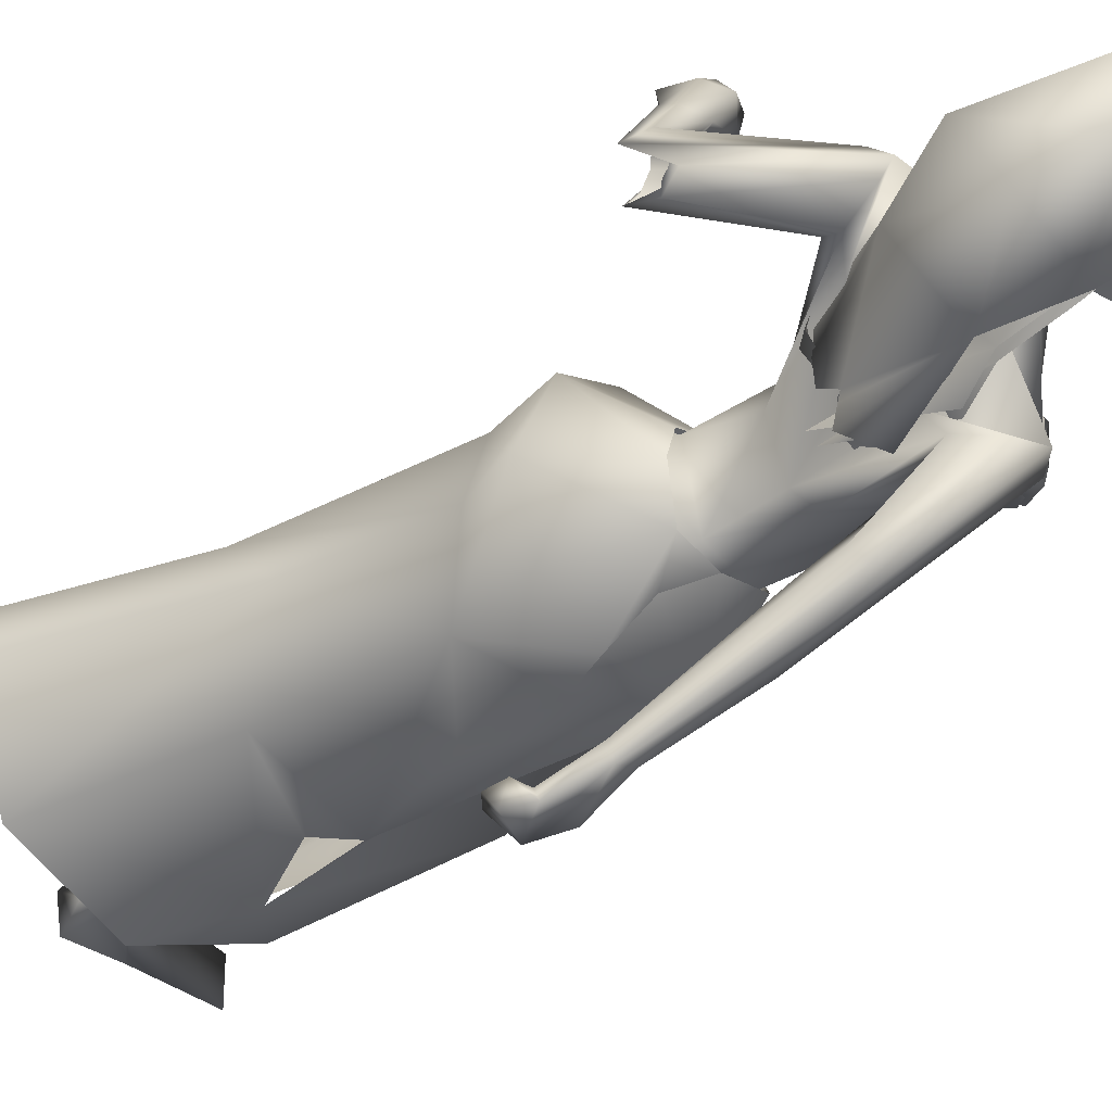
<metadata>
{"format":"obj","ext":"obj","renderer":"f3d","projection":"perspective","resolution":1024,"background":"white","views":[{"elev":-35.5,"azim":-50.4,"up":"+Y"}]}
</metadata>
<code>
o saree_Cylinder
v 0.2564 -0.009092 0.1957
v -0.0703 -0.3629 0.1859
v -0.5407 -0.007046 0.2223
v -0.4557 0.1547 0.2033
v 0.1127 0.01549 1.398
v -0.1106 -0.1745 1.426
v 0.05095 -0.1891 1.244
v -0.08742 -0.2732 1.215
v -0.3104 0.009837 1.174
v -0.2497 0.1923 1.179
v 0.1042 0.209 1.281
v 0.1201 0.008269 1.293
v 0.01172 -0.1568 1.385
v -0.1266 -0.257 1.323
v -0.2929 -0.1782 1.323
v -0.3622 0.01188 1.324
v -0.283 0.2126 1.356
v -0.1124 0.2855 1.355
v -0.05241 0.1295 1.511
v 0.03741 0.1117 1.504
v 0.08171 0.03208 1.51
v 0.06541 -0.1029 1.515
v -0.05304 -0.1409 1.513
v -0.1744 -0.1251 1.517
v -0.2132 -0.003656 1.529
v -0.1737 0.08301 1.518
v 0.07167 0.144 1.976
v 0.09751 0.1727 1.986
v 0.1215 0.06912 2.007
v 0.05147 -0.1349 1.532
v 0.0807 -0.09134 1.504
v 0.0952 -0.253 1.357
v 0.161 -0.1362 1.357
v -0.05192 -0.2562 0.9479
v 0.2448 -0.236 0.2275
v 0.1484 -0.08912 1.246
v 0.1017 0.08373 0.1776
v 0.1878 0.05998 0.1847
v 0.1432 0.06678 1.241
v 0.2196 -0.06641 0.1959
v 0.2705 -0.2044 0.7771
v 0.2787 -0.04491 0.803
v 0.07705 -0.2288 0.7553
v 0.008536 -0.3 0.6841
v 0.08179 0.1047 0.7149
v -0.2552 -0.1881 0.6449
v 0.1669 0.07242 0.4694
v 0.1207 -0.2404 0.4469
v 0.02228 -0.3324 0.4363
v -0.3749 -0.2516 0.18
v -0.1292 0.3673 0.1862
v 0.2564 -0.03835 0.4476
v 0.2332 0.02788 0.644
v 0.2213 0.1039 0.1887
v 0.08348 0.1879 0.9409
v 0.1557 -0.1665 0.8698
v -0.2429 -0.1846 1.095
v -0.3643 -0.000195 0.7951
v -0.329 0.1551 0.6462
v -0.09144 0.2893 0.6887
v 0.1863 -0.1518 0.9564
v 0.2269 -0.03315 0.7828
v 0.2288 0.0636 0.7232
v 0.1849 -0.001074 0.9215
v 0.01666 -0.2309 0.5316
v 0.0267 -0.1391 2.042
v 0.0714 -0.1237 1.932
v -0.08611 0.2452 1.866
v -0.03096 -0.1497 1.981
v -0.1574 0.1619 1.843
v -0.1364 0.2422 1.935
v -0.1346 -0.185 1.949
v -0.1154 -0.162 1.871
v -0.2581 0.03586 1.83
v -0.2707 0.13 1.888
v -0.2139 -0.1467 1.902
v -0.1883 -0.1217 1.864
v -0.2931 0.03596 1.866
v -0.2205 -0.04206 1.883
v -0.2088 -0.03564 1.859
v -0.0184 0.2987 1.898
v 0.1264 -0.1035 2.024
v 0.1186 0.007545 2.048
v 0.0142 0.2306 2.006
v 0.1016 -0.08958 2.05
v -0.04256 0.2824 1.99
v 0.151 -0.03088 1.883
v 0.05692 0.223 1.846
v 0.1068 0.1051 1.894
v -0.02202 0.2397 1.83
v 0.08777 0.1657 1.854
v 0.1838 0.02658 2.002
v 0.1407 0.05044 1.988
v 0.1676 -0.09128 1.962
v 0.0791 0.219 1.967
v 0.08653 0.2534 1.961
v 0.01735 0.2838 1.934
f 18 20 11
f 15 14 24
f 12 5 13
f 16 15 24
f 60 18 11
f 59 10 18
f 34 8 57
f 58 9 59
f 7 13 8
f 8 14 57
f 57 15 16
f 10 9 17
f 10 17 18
f 13 5 21
f 20 21 5
f 6 13 22
f 18 17 19
f 6 23 24
f 31 30 32
f 32 30 23
f 32 14 8
f 45 55 39
f 11 12 39
f 12 13 7
f 5 33 41
f 54 63 53
f 52 53 64
f 33 32 43
f 48 52 56
f 12 53 63
f 59 60 51
f 11 20 12
f 52 1 53
f 64 53 12
f 2 40 52
f 54 37 47
f 3 58 4
f 50 58 3
f 12 36 62
f 62 61 56
f 46 44 57
f 12 62 64
f 47 45 63
f 50 49 46
f 32 8 34
f 21 31 33
f 32 6 14
f 51 60 45
f 35 49 2
f 2 49 50
f 51 47 37
f 73 67 69
f 94 82 66
f 81 68 71
f 71 70 74
f 68 70 71
f 73 69 72
f 77 73 72
f 80 77 76
f 78 74 80
f 81 97 88
f 96 97 84
f 28 95 27
f 66 82 85
f 81 71 86
f 28 27 91
f 88 95 28
f 93 92 87
f 27 93 89
f 92 94 87
f 94 67 87
f 68 81 90
f 90 81 88
f 67 94 66
f 94 92 83
f 92 93 83
f 93 87 89
f 96 95 88
f 14 13 6
f 16 25 17
f 58 57 9
f 18 19 20
f 17 25 26
f 42 41 35
f 63 54 47
f 50 46 58
f 63 45 39
f 38 54 53
f 40 1 52
f 64 62 52
f 4 59 51
f 45 60 55
f 46 57 58
f 93 27 29
f 75 74 78
f 14 6 24
f 25 16 24
f 55 60 11
f 60 59 18
f 9 10 59
f 13 14 8
f 14 15 57
f 9 57 16
f 9 16 17
f 22 13 21
f 23 6 22
f 17 26 19
f 33 31 32
f 6 32 23
f 55 11 39
f 36 12 7
f 42 5 41
f 41 33 43
f 52 62 56
f 39 12 63
f 20 5 12
f 1 38 53
f 48 2 52
f 58 59 4
f 36 61 62
f 44 34 57
f 49 65 46
f 65 44 46
f 43 32 44
f 32 34 44
f 5 21 33
f 47 51 45
f 35 41 49
f 41 43 49
f 43 44 49
f 67 66 69
f 75 71 74
f 76 77 72
f 79 80 76
f 79 78 80
f 97 96 88
f 97 81 84
f 81 86 84
f 95 96 84
f 27 95 84
f 27 89 91
f 91 88 28
f 82 94 83
f 85 82 83
f 93 29 83
f 29 27 83
o body.001_omino.012
v -0.003645 -0.01237 1.285
v -0.1765 -0.01275 1.358
v -0.0449 0.1909 1.347
v -0.03732 -0.2162 1.343
v 0.03562 0.1614 1.274
v 0.04747 -0.1816 1.304
v -0.2007 0.1728 1.357
v -0.1975 -0.1915 1.355
v 0.06945 0.06867 1.416
v 0.07908 -0.07022 1.449
v -0.246 0.06739 1.297
v -0.2435 -0.09278 1.293
v -0.1711 0.16 1.195
v -0.2036 0.07732 1.128
v -0.1763 -0.1031 1.117
v 0.063 -0.04007 1.276
v -0.1162 0.02936 1.01
v -0.07954 -0.055 1.008
v 0.05202 -0.1782 0.7819
v 0.027 0.09818 0.788
v -0.006245 0.04209 0.8257
v 0.07048 -0.06932 0.8172
v -0.00642 -0.05273 0.7926
v -0.02261 0.1047 0.6584
v -0.1921 0.05424 0.3929
v -0.07862 -0.07996 0.3862
v -0.22 0.1438 0.5031
v -0.1184 -0.1694 0.4935
v 0.2103 0.1564 -0.01989
v 0.3778 -0.2359 -0.01264
v -0.153 0.09791 -0.07392
v -0.008637 -0.1245 -0.07661
v -0.1964 0.1686 -0.003681
v 0.2179 0.1092 -0.04959
v -0.1498 0.1984 -0.0618
v 0.00222 -0.2202 -0.06908
v 0.1623 0.2157 -0.0461
v -0.1919 0.0956 -0.003897
v -0.02976 0.2133 -0.02873
v 0.1338 -0.2368 -0.02676
v -0.01548 0.0813 -0.02784
v 0.1284 -0.1053 -0.02962
v -0.1348 0.09373 0.05134
v 0.0209 -0.1211 0.04372
v 0.378 -0.1131 -0.01457
v -0.2073 0.04202 1.454
v -0.2102 -0.07853 1.451
v -0.03114 -0.0866 2.114
v -0.4021 0.1435 2.096
v -0.1997 -0.2663 2.168
v -0.06877 -0.2151 2.09
v -0.1387 0.05913 1.672
v -0.1276 0.1159 1.707
v -0.05922 -0.1243 1.725
v -0.05826 0.2051 1.826
v 0.0922 -0.09427 1.876
v -0.3308 0.06064 1.974
v -0.2406 -0.1674 2.026
v -0.1318 0.1236 2.12
v -0.1336 0.006199 2.218
v -0.1995 0.1716 2.111
v -0.2484 0.09334 2.196
v -0.1769 -0.0466 2.221
v -0.2409 -0.07397 2.186
v -0.392 0.08902 2.013
v -0.2349 -0.2382 2.076
v -0.005133 0.1377 1.51
v -0.1002 -0.07941 1.687
v -0.2531 -0.04228 1.945
v -0.1441 0.06986 2.209
v -0.2664 -0.6409 1.382
v -0.3728 0.5126 1.81
v -0.4189 0.5351 1.769
v -0.4215 0.5582 1.681
v -0.2928 -0.6665 1.372
v -0.3177 -0.6381 1.374
v -0.4015 -0.6779 1.407
v -0.3982 0.5349 1.683
v -0.2939 -0.5937 1.382
v -0.3256 0.4614 1.775
v -0.4053 -0.7086 1.423
v -0.2916 -0.6946 1.407
v -0.3333 -0.6749 1.317
v -0.309 0.5678 1.745
v -0.3363 -0.7176 1.33
v -0.3403 0.5999 1.747
v -0.4043 -0.6455 1.306
v -0.292 0.553 1.67
v -0.3684 -0.6513 1.279
v -0.2674 0.5675 1.706
v -0.3519 0.5818 1.672
v -0.4101 -0.646 1.368
v -0.3477 0.5257 1.667
v -0.3422 0.5099 1.759
v -0.3506 0.5321 1.786
v -0.305 0.5439 1.74
v -0.3136 -0.6534 1.302
v -0.2848 0.5544 1.762
v -0.3354 -0.6512 1.324
v -0.4105 -0.6982 1.346
v -0.1182 0.09772 2.463
v -0.1976 0.03304 2.565
v -0.2242 0.1615 2.537
v -0.1329 0.06331 2.437
v -0.1427 0.1107 2.427
v -0.06403 0.09569 2.406
v -0.1409 0.008898 2.488
v -0.1751 0.1734 2.453
v -0.203 0.1042 2.576
v -0.1442 -0.01521 2.433
v -0.1828 0.1709 2.394
v -0.07158 0.07027 2.376
v -0.07915 0.03019 2.285
v -0.06822 0.08284 2.269
v -0.1988 -0.03738 2.291
v -0.2189 0.1136 2.261
v -0.2642 -0.06794 2.427
v -0.3129 0.1668 2.377
v -0.09242 0.1107 2.331
v -0.2362 -0.06385 2.368
v -0.2815 0.1507 2.322
v -0.1194 0.05561 2.253
v -0.2882 0.04901 2.241
v -0.3032 -0.01306 2.286
v -0.2591 -0.0371 2.236
v -0.3537 -0.05753 2.374
v -0.3871 0.103 2.34
v -0.4057 0.01622 2.361
v -0.2821 -0.0563 2.507
v -0.3314 0.1815 2.456
v -0.4112 -0.01628 2.498
v -0.423 0.1237 2.459
v -0.3466 0.02749 2.56
v -0.3579 0.133 2.524
v -0.04029 -0.1493 2.054
v -0.1283 0.2524 1.973
v 0.08508 0.01928 1.51
v 0.09803 0.01964 1.606
v 0.07107 0.07569 1.592
v 0.1063 0.03931 1.588
v 0.1767 0.007263 1.996
v 0.1749 0.002572 2.001
v 0.1222 0.07109 1.954
v 0.01065 0.2437 1.845
v 0.07356 0.2495 1.954
v 0.08704 0.154 1.944
v 0.07077 0.2502 1.958
v 0.05414 0.01667 1.264
v 0.08099 0.1582 1.863
v 0.1494 -0.003917 1.881
v 0.05306 0.1706 1.83
v -0.1462 0.08926 1.507
v -0.126 -0.1233 1.53
v 0.03163 -0.134 1.514
v 0.05855 0.0918 1.956
v 0.0713 0.09202 1.915
v 0.1485 -0.03243 1.881
v 0.04379 0.2176 1.841
v 0.1201 0.01346 1.859
v -0.02832 0.2897 1.891
v 0.1455 -0.1068 1.958
v -0.3028 -0.4163 1.927
v -0.2983 -0.4316 1.82
v -0.2395 -0.4007 1.85
v -0.1993 -0.4254 1.872
v -0.08126 -0.2653 2.145
v -0.2733 -0.5133 1.873
v -0.2399 -0.542 1.747
v -0.2861 -0.4488 1.964
v -0.654 0.06493 1.867
v -0.6516 0.09207 1.789
v -0.6359 0.1087 1.808
v -0.6711 0.09044 1.914
v -0.6407 0.1469 1.836
v -0.6269 0.2454 1.833
v -0.7223 0.1439 1.836
v -0.2955 -0.6372 1.525
v -0.2762 -0.6162 1.493
v -0.298 -0.5875 1.476
v -0.3537 -0.6103 1.512
v -0.3435 -0.652 1.517
v -0.4894 0.4238 1.779
v -0.4139 0.4289 1.793
v -0.48 0.455 1.734
v -0.4105 0.4088 1.766
v -0.4588 0.4465 1.721
v -0.04054 -0.1913 0.02632
v 0.002913 -0.2066 0.0886
v 0.07439 -0.1632 0.04784
v -0.1367 0.1796 0.093
v -0.1876 0.169 0.1621
v -0.1013 0.1361 0.0514
v 0.02677 -0.08619 0.6618
v -0.106 -0.1288 0.7448
v 0.06933 -0.128 0.7121
v -0.08488 -0.1848 0.7437
v -0.03647 -0.2092 0.6364
v -0.07798 0.03844 0.6973
v -0.179 0.1032 0.7518
v -0.1581 0.1593 0.7497
v -0.02125 0.152 0.736
v -0.1185 0.184 0.6606
v -0.1678 -0.2198 2.022
v -0.1319 -0.2608 2.195
v -0.3558 0.1371 1.951
v -0.2636 0.1944 1.957
v -0.3357 0.2476 1.996
v -0.3738 0.2529 2.056
v -0.3796 0.2008 2.111
v -0.148 0.2011 2.071
v -0.08267 -0.08122 2.158
v -0.1048 0.04774 2.088
v -0.06286 0.003918 2.126
v -0.03764 0.1253 2.058
v -0.04209 0.2793 1.978
v 0.1068 -0.08998 2.044
v -0.00649 0.07778 2.018
v 0.0823 -0.0126 2.061
v 0.02586 0.06016 2.05
v 0.02015 0.1508 2.036
f 287 299 298
f 129 284 125
f 141 129 123
f 292 286 141
f 141 139 129
f 116 285 286
f 298 299 102
f 107 292 119
f 298 102 117
f 116 292 107
f 299 297 100
f 105 293 101
f 297 296 110
f 112 291 105
f 164 100 104
f 102 100 164
f 251 101 103
f 251 250 105
f 143 99 109
f 98 245 234
f 234 113 98
f 102 164 106
f 249 104 108
f 250 144 109
f 104 110 111
f 110 104 100
f 108 111 114
f 109 112 105
f 109 99 115
f 245 118 106
f 114 98 99
f 98 115 99
f 101 116 103
f 98 295 118
f 98 113 120
f 296 124 122
f 295 98 114
f 291 115 123
f 132 130 288
f 299 124 297
f 293 125 294
f 142 286 127
f 286 142 141
f 262 275 276
f 136 138 128
f 134 131 136
f 129 133 284
f 127 286 137
f 134 126 131
f 131 140 138
f 315 316 313
f 240 253 316
f 304 307 303
f 307 304 158
f 257 152 233
f 303 152 302
f 153 232 300
f 266 259 277
f 266 278 264
f 265 275 262
f 268 269 303
f 261 276 260
f 272 305 271
f 270 267 146
f 267 268 302
f 306 270 146
f 301 161 155
f 146 154 306
f 236 164 248
f 250 249 143
f 236 253 235
f 235 253 107
f 107 256 153
f 162 150 149
f 163 155 165
f 154 149 165
f 304 305 159
f 148 308 160
f 263 160 161
f 162 302 150
f 163 151 300
f 169 170 279
f 151 251 153
f 275 168 176
f 278 179 274
f 137 285 133
f 179 182 180
f 176 173 174
f 175 191 177
f 278 178 182
f 183 169 192
f 173 180 174
f 198 201 209
f 183 170 169
f 197 189 184
f 184 189 186
f 179 172 168
f 191 192 193
f 169 177 195
f 192 169 195
f 193 192 195
f 173 176 196
f 193 177 191
f 186 197 184
f 185 188 187
f 182 178 197
f 188 171 183
f 181 175 190
f 180 186 189
f 180 182 186
f 187 183 181
f 175 171 190
f 197 178 189
f 190 171 188
f 204 198 199
f 200 198 205
f 206 199 198
f 198 200 206
f 207 201 198
f 202 198 203
f 207 209 201
f 203 208 202
f 216 208 203
f 216 209 211
f 207 204 226
f 205 208 227
f 226 214 207
f 208 205 198
f 214 226 228
f 208 213 218
f 207 214 217
f 210 212 219
f 277 176 174
f 177 282 283
f 177 280 282
f 174 178 277
f 279 273 272
f 279 170 281
f 275 274 179
f 283 171 175
f 168 275 179
f 177 283 175
f 221 212 217
f 226 204 199
f 205 227 200
f 224 215 218
f 229 227 224
f 228 229 224
f 225 223 228
f 221 225 220
f 221 223 225
f 200 231 230
f 217 223 221
f 224 218 220
f 200 227 231
f 230 231 228
f 159 306 154
f 227 229 231
f 207 212 210
f 208 211 213
f 210 209 207
f 216 211 208
f 222 160 212
f 159 220 213
f 160 157 212
f 219 157 167
f 167 213 219
f 212 221 222
f 220 222 221
f 160 308 157
f 155 161 220
f 220 154 166
f 255 248 152
f 309 167 310
f 177 169 280
f 285 284 133
f 285 137 286
f 132 287 136
f 134 289 126
f 289 134 136
f 131 289 140
f 289 131 126
f 136 287 289
f 234 106 236
f 311 312 307
f 145 148 232
f 145 232 313
f 258 313 232
f 153 258 232
f 307 312 233
f 152 303 233
f 130 128 135
f 130 132 128
f 253 256 107
f 236 248 253
f 235 234 237
f 237 234 236
f 236 235 237
f 156 167 309
f 152 164 150
f 256 240 247
f 253 240 256
f 255 241 244
f 239 258 254
f 246 244 243
f 317 243 244
f 314 252 317
f 252 314 316
f 240 316 239
f 239 316 315
f 270 281 283
f 149 150 249
f 163 147 155
f 146 162 154
f 243 252 253
f 252 243 317
f 243 253 246
f 253 252 316
f 246 253 248
f 312 257 233
f 261 260 300
f 300 260 259
f 280 271 269
f 273 281 270
f 267 283 282
f 274 265 264
f 124 299 288
f 275 265 274
f 280 269 282
f 279 272 280
f 124 130 135
f 288 130 124
f 122 135 295
f 121 295 289
f 298 121 289
f 232 148 262
f 120 119 290
f 121 117 295
f 163 259 147
f 147 266 301
f 263 262 148
f 313 316 310
f 271 304 303
f 273 306 305
f 316 314 310
f 158 156 311
f 148 145 308
f 307 233 303
f 294 285 116
f 138 140 128
f 101 294 116
f 111 296 114
f 112 115 291
f 251 103 107
f 108 99 143
f 125 284 294
f 117 102 106
f 103 116 107
f 113 107 119
f 98 120 115
f 295 117 118
f 114 122 295
f 115 120 123
f 120 290 123
f 297 124 296
f 293 291 125
f 138 136 131
f 139 142 137
f 139 137 129
f 142 127 137
f 128 132 136
f 129 137 133
f 128 140 135
f 141 142 139
f 259 260 277
f 269 271 303
f 272 273 305
f 263 264 265
f 263 265 262
f 301 264 263
f 301 266 264
f 162 267 302
f 155 166 165
f 235 107 234
f 305 306 159
f 277 276 176
f 283 281 171
f 173 172 180
f 191 181 192
f 181 183 192
f 175 181 191
f 183 171 170
f 190 188 185
f 190 185 187
f 172 173 196
f 176 168 194
f 168 172 194
f 172 196 194
f 196 176 194
f 193 195 177
f 186 182 197
f 187 188 183
f 174 180 189
f 187 181 190
f 178 174 189
f 216 203 209
f 215 227 208
f 212 207 217
f 215 208 218
f 211 210 219
f 213 211 219
f 218 213 220
f 178 278 277
f 281 170 171
f 214 223 217
f 226 199 230
f 199 206 230
f 228 226 230
f 210 211 209
f 167 159 213
f 212 157 219
f 156 158 167
f 222 161 160
f 158 159 167
f 161 222 220
f 310 157 308
f 144 250 143
f 106 164 236
f 309 314 311
f 308 145 310
f 167 157 310
f 315 313 239
f 257 312 244
f 258 239 313
f 317 244 312
f 241 257 244
f 152 257 241
f 234 245 106
f 234 107 113
f 153 256 254
f 150 164 249
f 250 149 249
f 165 149 250
f 151 165 250
f 250 251 151
f 256 247 254
f 258 153 254
f 280 272 271
f 268 282 269
f 260 276 277
f 273 279 281
f 290 119 292
f 121 298 117
f 232 261 300
f 163 300 259
f 306 273 270
f 271 305 304
f 309 311 156
f 311 317 312
f 311 314 317
f 123 129 125
f 290 141 123
f 290 292 141
f 292 116 286
f 299 100 102
f 297 110 100
f 293 294 101
f 296 111 110
f 291 293 105
f 249 164 104
f 101 251 105
f 144 143 109
f 143 249 108
f 105 250 109
f 108 104 111
f 99 108 114
f 112 109 115
f 118 117 106
f 245 98 118
f 113 119 120
f 114 296 122
f 125 291 123
f 287 132 288
f 261 262 276
f 278 266 277
f 302 268 303
f 267 162 146
f 147 301 155
f 164 152 248
f 251 107 153
f 154 162 149
f 151 163 165
f 166 154 165
f 158 304 159
f 263 148 160
f 301 263 161
f 302 152 150
f 151 153 300
f 280 169 279
f 276 275 176
f 172 179 180
f 179 278 182
f 203 198 209
f 204 207 198
f 202 208 198
f 223 214 228
f 227 215 224
f 225 228 224
f 225 224 220
f 206 200 230
f 231 229 228
f 220 159 154
f 166 155 220
f 241 255 152
f 240 239 238
f 247 240 238
f 248 255 244
f 242 248 244
f 238 239 254
f 247 238 254
f 248 242 244
f 246 248 244
f 267 270 283
f 268 267 282
f 278 274 264
f 299 287 288
f 122 124 135
f 135 140 295
f 295 140 289
f 287 298 289
f 261 232 262
f 259 266 147
f 145 313 310
f 314 309 310
f 307 158 311
f 284 285 294
o hair.003_omino.013
v -0.3408 -0.03103 2.154
v -0.3108 0.1542 2.127
v -0.3198 -0.04282 2.477
v -0.281 0.1971 2.372
v -0.2888 0.1447 2.079
v -0.3653 0.08406 2.417
v -0.3605 0.1397 2.491
v -0.2141 -0.2051 2.093
v -0.2613 0.1746 2.187
v -0.2754 -0.1863 2.198
v -0.2654 -0.1429 2.332
v -0.2168 -0.1301 1.826
v -0.1957 -0.08693 1.967
v -0.1992 -0.03105 1.869
v -0.2401 -0.05692 1.944
v -0.1895 -0.1509 1.952
v -0.2043 0.07152 1.881
v -0.2546 0.1245 1.986
v -0.3554 0.1021 2.527
v -0.349 0.01379 2.474
v -0.2526 -0.1035 2.419
v -0.3231 -0.01794 2.524
v -0.3878 0.07269 2.079
v -0.3212 0.158 2.056
v -0.325 -0.1291 2.191
v -0.2836 0.07772 2.064
v -0.3696 -0.209 2.22
v -0.4641 -0.06101 2.363
v -0.2936 -0.1572 2.384
v -0.3674 0.2052 2.258
v -0.2951 -0.1183 2.272
v -0.2969 0.116 2.197
v -0.458 0.1454 2.256
v -0.2686 -0.1137 1.905
v -0.2524 -0.1818 2.05
v -0.264 -0.000207 1.857
v -0.2758 -0.07436 1.87
v -0.2599 0.08788 1.95
v -0.2782 -0.1304 2.117
v -0.2307 -0.1804 2.011
v -0.2754 -0.1688 1.896
v -0.2568 0.08414 1.862
v -0.2596 -0.02098 1.934
v -0.2633 -0.1691 2.094
v -0.1815 -0.01471 2.472
v -0.1473 -0.02143 2.469
v -0.1549 0.006321 2.479
v -0.1354 0.02299 2.488
v -0.2018 -0.09798 2.424
v -0.1213 0.05923 2.52
v -0.1944 0.1857 2.474
v -0.1265 0.1127 2.533
v -0.1107 0.1591 2.503
v -0.2108 0.1678 2.473
v -0.2548 0.2048 2.393
v -0.2839 -0.1054 1.921
v -0.2538 0.1072 1.86
v -0.255 0.05706 1.951
v -0.2404 -0.2341 1.982
v -0.1793 0.1163 2.578
v -0.4194 0.1367 2.537
v -0.423 -0.01944 2.525
v -0.3271 0.1122 2.601
v -0.1835 -0.0334 2.522
v -0.2499 0.1783 2.446
v -0.2288 0.2011 2.518
v -0.1828 0.04124 2.581
v -0.3815 0.08773 2.127
v -0.3805 0.004975 2.211
v -0.3422 0.145 2.131
v -0.315 -0.004017 2.092
v -0.2957 0.1526 2.078
v -0.3858 0.07845 2.41
v -0.3398 -0.05234 2.471
v -0.3712 0.1614 2.456
v -0.2446 -0.214 2.112
v -0.2873 0.1768 2.206
v -0.298 -0.1801 2.212
v -0.2945 -0.1511 2.321
v -0.2348 -0.09297 1.97
v -0.2421 -0.03637 1.879
v -0.2799 -0.06275 1.95
v -0.2653 -0.135 1.838
v -0.2416 0.06439 1.884
v -0.2497 0.08501 1.899
v -0.3714 0.09725 2.52
v -0.3675 0.008723 2.468
v -0.3007 0.1715 2.356
v -0.2796 -0.1169 2.424
v -0.3403 -0.02305 2.516
v -0.1008 -0.01677 2.385
v -0.1946 -0.04592 2.324
v -0.1569 -0.04523 2.441
v -0.2032 0.03049 2.57
v -0.1237 0.009303 2.473
v -0.1974 -0.03175 2.506
v -0.1527 -0.09557 2.362
v -0.2621 -0.08092 2.32
v -0.2197 -0.09368 2.42
v -0.1454 -0.08162 2.453
v -0.3012 -0.05423 2.462
v -0.2343 0.001681 2.587
v -0.228 0.1505 2.304
v -0.1671 0.1524 2.297
v -0.1977 0.1838 2.374
v -0.2275 0.1605 2.49
v -0.2507 0.1552 2.382
v -0.2121 0.2062 2.473
v -0.2173 -0.05429 2.402
v -0.3794 -0.06211 2.245
v -0.2866 -0.09793 2.417
v -0.3274 -0.09675 2.46
v -0.2765 -0.009916 2.57
v -0.2144 -0.05653 2.587
v -0.3259 0.227 2.509
f 318 330 332
f 327 330 318
f 339 338 320
f 318 337 320
f 326 321 319
f 322 331 334
f 333 329 327
f 335 322 334
f 324 336 323
f 345 379 350
f 340 354 373
f 340 373 344
f 385 343 341
f 350 341 340
f 342 348 346
f 340 345 350
f 348 381 346
f 385 341 347
f 347 382 349
f 344 373 351
f 353 360 354
f 359 353 340
f 341 343 375
f 341 355 374
f 367 381 362
f 376 358 357
f 362 363 364
f 370 371 368
f 370 368 377
f 382 368 372
f 369 370 377
f 377 367 369
f 381 366 362
f 352 361 344
f 347 432 383
f 352 344 376
f 382 383 368
f 380 378 379
f 346 431 380
f 384 380 431
f 380 377 383
f 380 383 432
f 432 347 378
f 386 388 389
f 319 324 323
f 387 392 386
f 388 397 399
f 395 397 388
f 390 404 386
f 395 386 404
f 391 406 396
f 394 392 387
f 389 388 398
f 412 410 409
f 392 403 390
f 392 394 405
f 417 416 415
f 413 410 411
f 419 418 416
f 424 422 421
f 430 429 428
f 425 422 423
f 428 427 426
f 381 384 431
f 332 322 318
f 318 322 319
f 318 323 337
f 327 318 320
f 320 328 327
f 324 319 321
f 322 332 331
f 327 329 330
f 325 333 327
f 345 340 344
f 341 350 347
f 346 345 344
f 379 345 346
f 378 347 350
f 340 353 354
f 342 361 356
f 344 358 376
f 340 341 359
f 341 374 359
f 367 364 365
f 377 384 367
f 384 381 367
f 368 383 377
f 384 377 380
f 346 381 431
f 380 432 378
f 386 395 388
f 388 399 398
f 395 400 397
f 393 400 395
f 389 401 402
f 407 406 391
f 411 410 412
f 423 422 424
f 338 328 320
f 379 378 350
f 344 342 346
f 349 385 347
f 358 344 351
f 355 341 375
f 364 367 362
f 361 342 344
f 382 347 383
f 379 346 380
f 387 386 389
f 318 319 323
f 392 390 386
f 391 395 404
f 395 391 396
f 401 389 398
f 408 412 409
f 414 417 415
f 417 419 416
f 420 424 421
f 426 430 428

</code>
